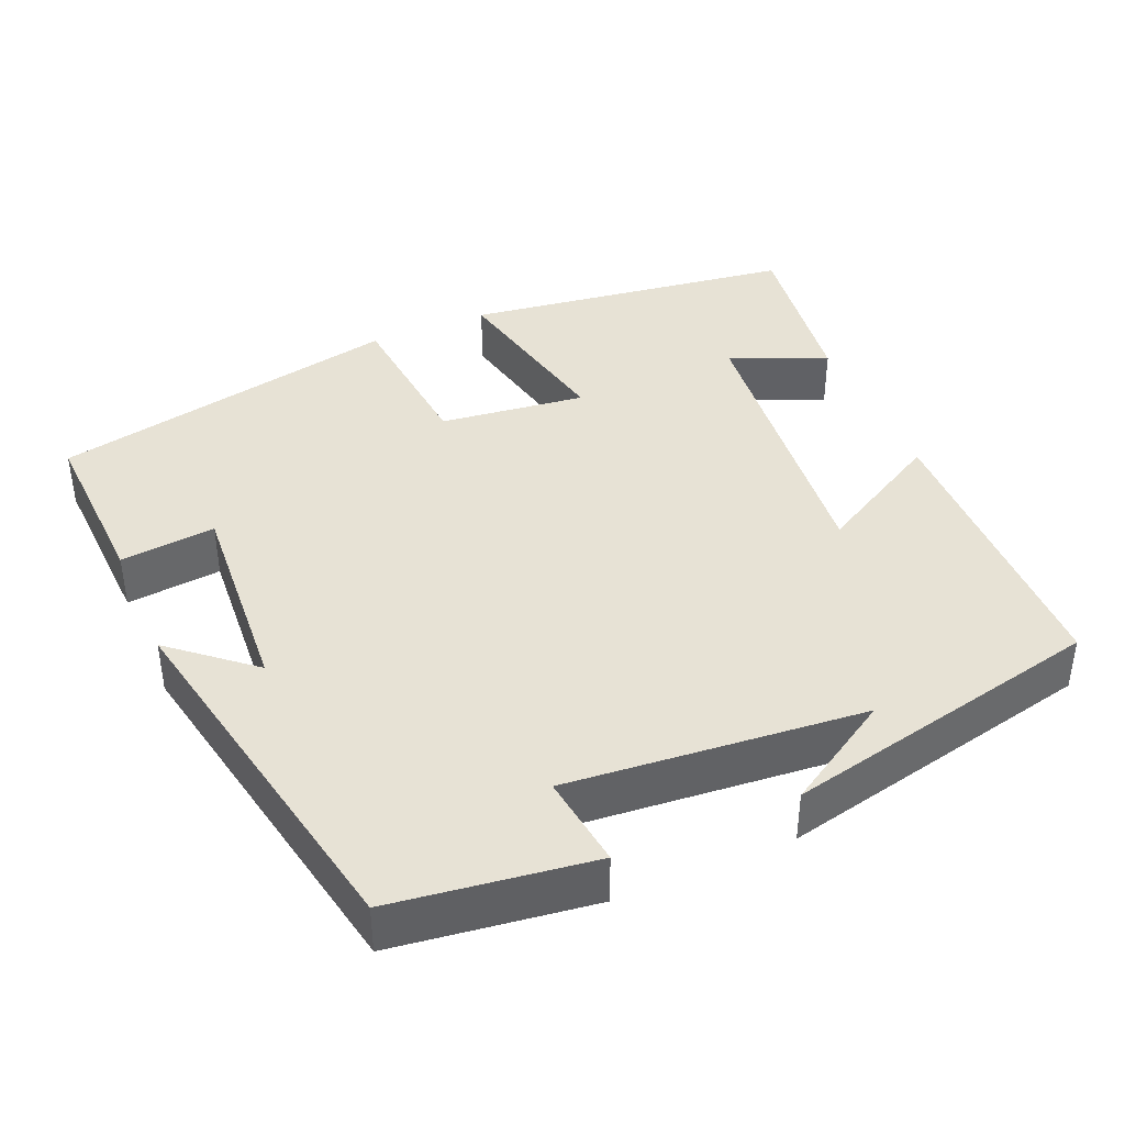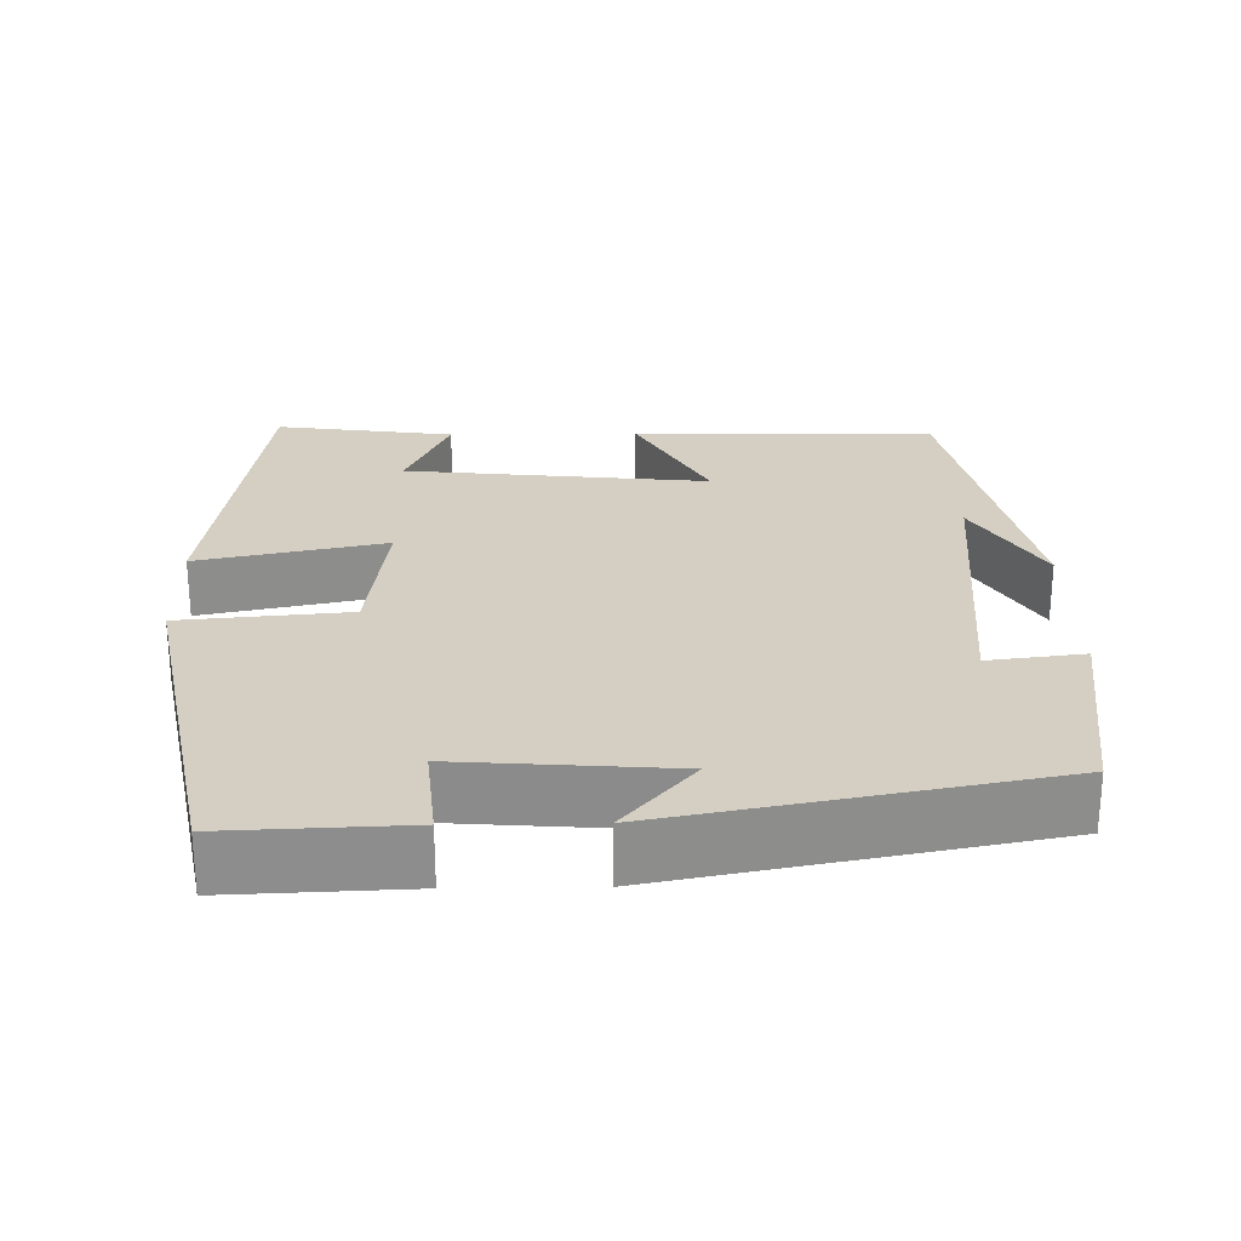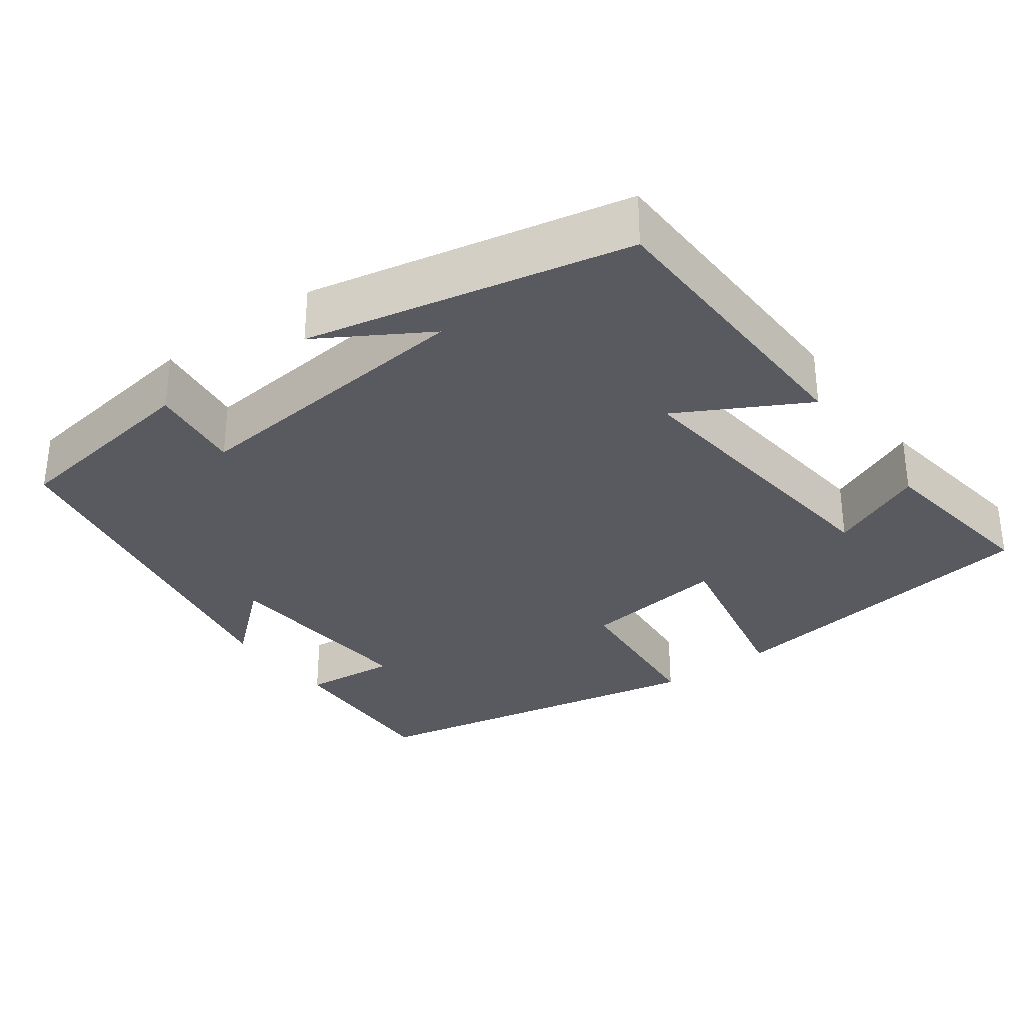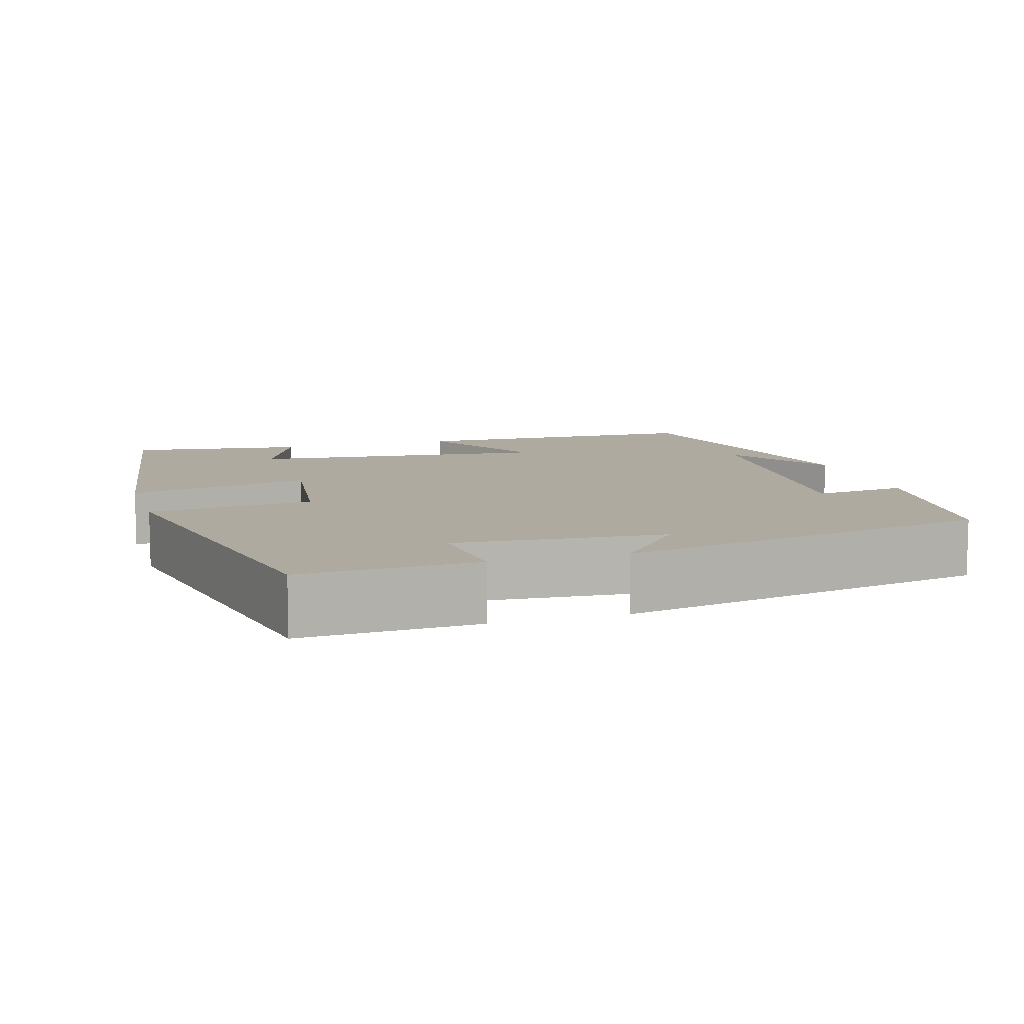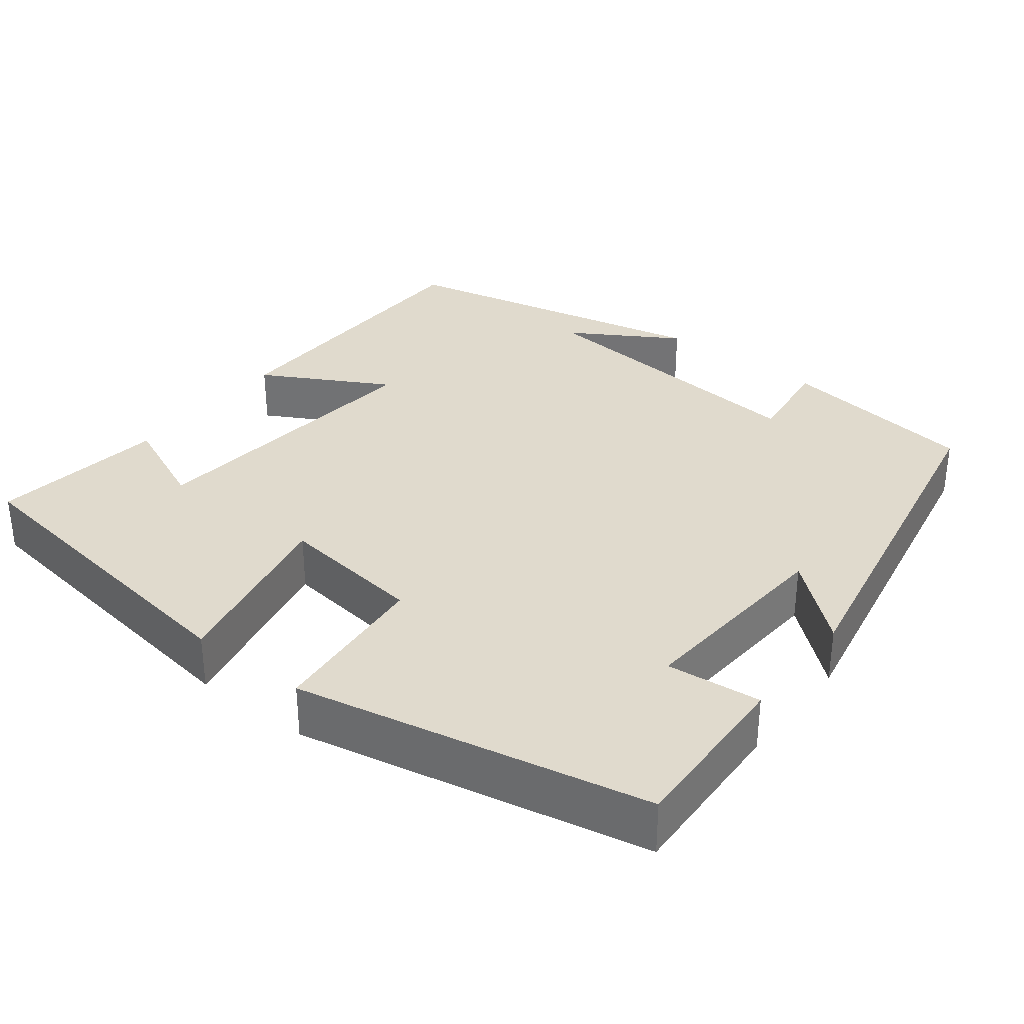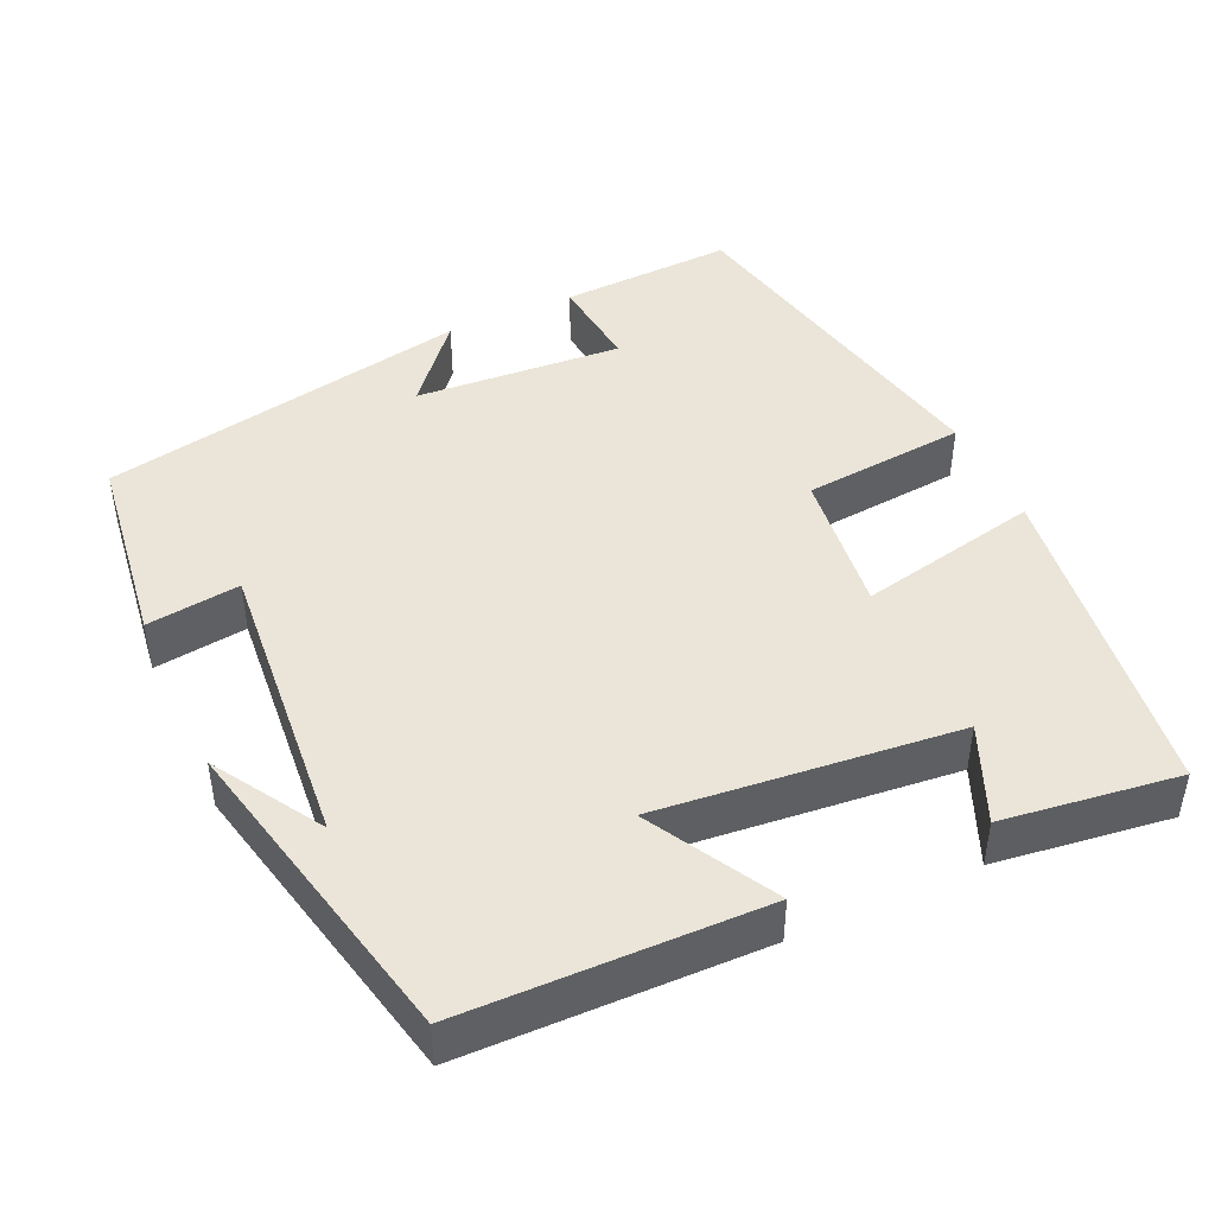
<metadata>
{"format":"obj","ext":"obj","renderer":"f3d","projection":"perspective","resolution":1024,"background":"white","views":[{"elev":40.4,"azim":-23.5,"up":"+Y"},{"elev":25.7,"azim":-90.9,"up":"+Y"},{"elev":-31.9,"azim":36.5,"up":"+Y"},{"elev":9.5,"azim":-106.8,"up":"+Y"},{"elev":33.1,"azim":-142.2,"up":"+Y"},{"elev":44.6,"azim":65.1,"up":"+Y"}]}
</metadata>
<code>
v -0.509 0.07 -0.408
v -0.5 0.07 -0.183
v -0.377 0.07 -0.195
v -0.397 0.07 0.073
v -0.5 0.07 -0.015
v -0.408 0.07 0.464
v -0.151 0.07 0.5
v -0.166 0.07 0.38
v 0.216 0.07 0.416
v 0.077 0.07 0.5
v 0.491 0.07 0.411
v 0.5 0.07 0.027
v 0.336 0.07 0.117
v 0.376 0.07 -0.267
v 0.5 0.07 -0.213
v 0.531 0.07 -0.439
v 0.104 0.07 -0.5
v 0.153 0.07 -0.265
v -0.035 0.07 -0.289
v -0.054 0.07 -0.5
v -0.509 0 -0.408
v -0.5 0 -0.183
v -0.377 0 -0.195
v -0.397 0 0.073
v -0.5 0 -0.015
v -0.408 0 0.464
v -0.151 0 0.5
v -0.166 0 0.38
v 0.216 0 0.416
v 0.077 0 0.5
v 0.491 0 0.411
v 0.5 0 0.027
v 0.336 0 0.117
v 0.376 0 -0.267
v 0.5 0 -0.213
v 0.531 0 -0.439
v 0.104 0 -0.5
v 0.153 0 -0.265
v -0.035 0 -0.289
v -0.054 0 -0.5
f 1 2 3
f 20 1 3
f 19 20 3
f 18 19 3 4
f 16 17 18
f 16 18 4
f 14 15 16
f 14 16 4
f 13 14 4
f 11 12 13
f 11 13 4
f 9 10 11
f 8 9 11 4
f 6 7 8
f 5 6 8
f 4 5 8
f 23 22 21
f 23 21 40
f 23 40 39
f 24 23 39 38
f 38 37 36
f 24 38 36
f 36 35 34
f 24 36 34
f 24 34 33
f 33 32 31
f 24 33 31
f 31 30 29
f 24 31 29 28
f 28 27 26
f 28 26 25
f 28 25 24
f 1 21 22 2
f 2 22 23 3
f 3 23 24 4
f 4 24 25 5
f 5 25 26 6
f 6 26 27 7
f 7 27 28 8
f 8 28 29 9
f 9 29 30 10
f 10 30 31 11
f 11 31 32 12
f 12 32 33 13
f 13 33 34 14
f 14 34 35 15
f 15 35 36 16
f 16 36 37 17
f 17 37 38 18
f 18 38 39 19
f 19 39 40 20
f 20 40 21 1

</code>
